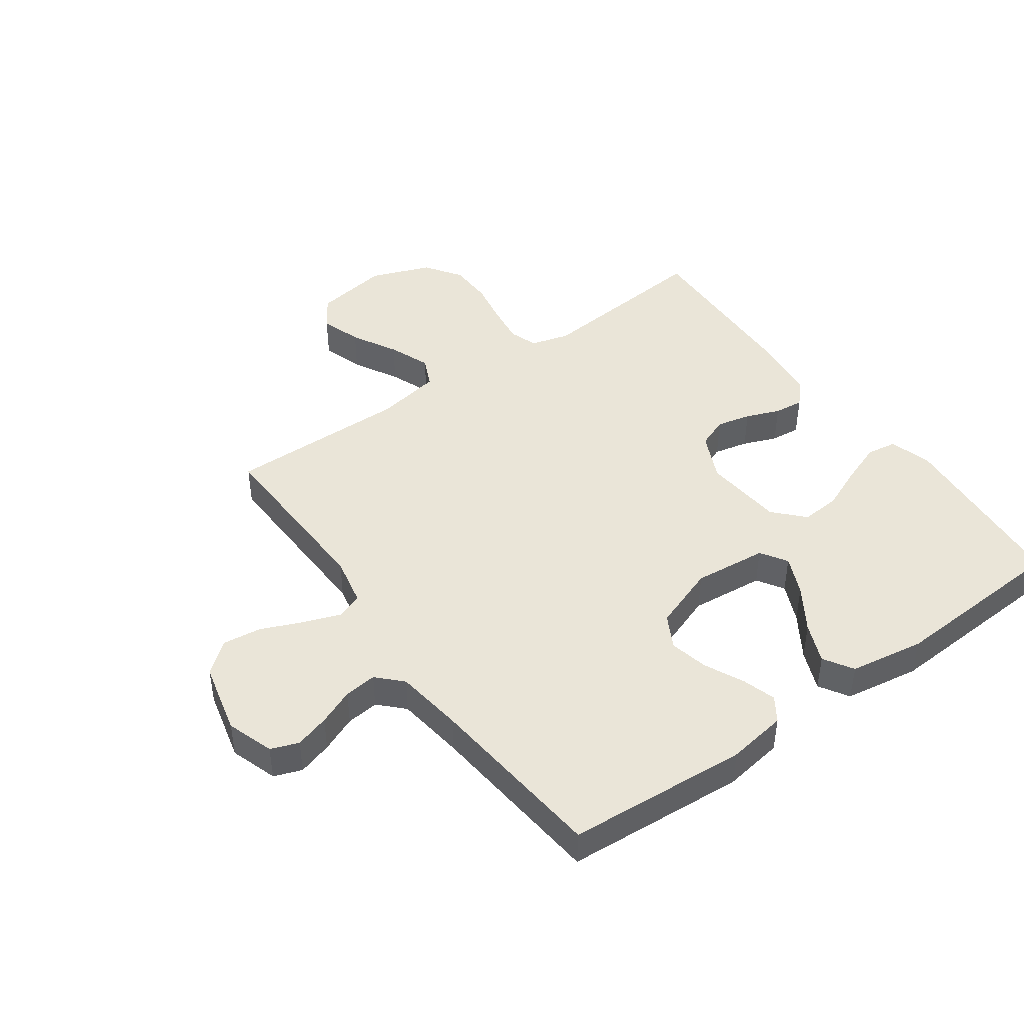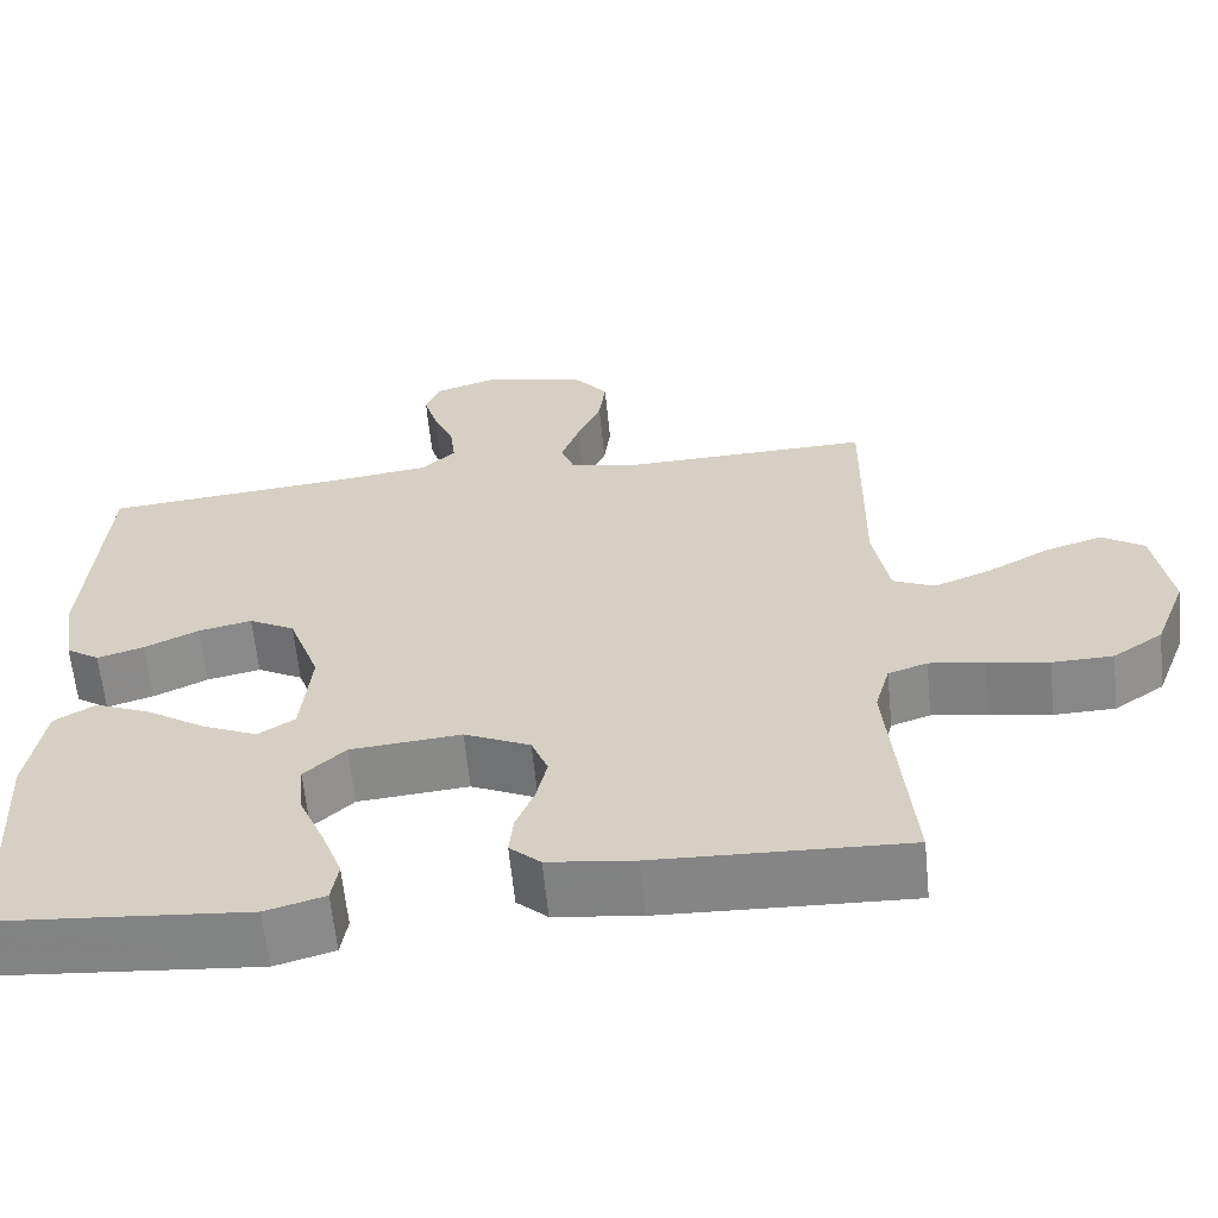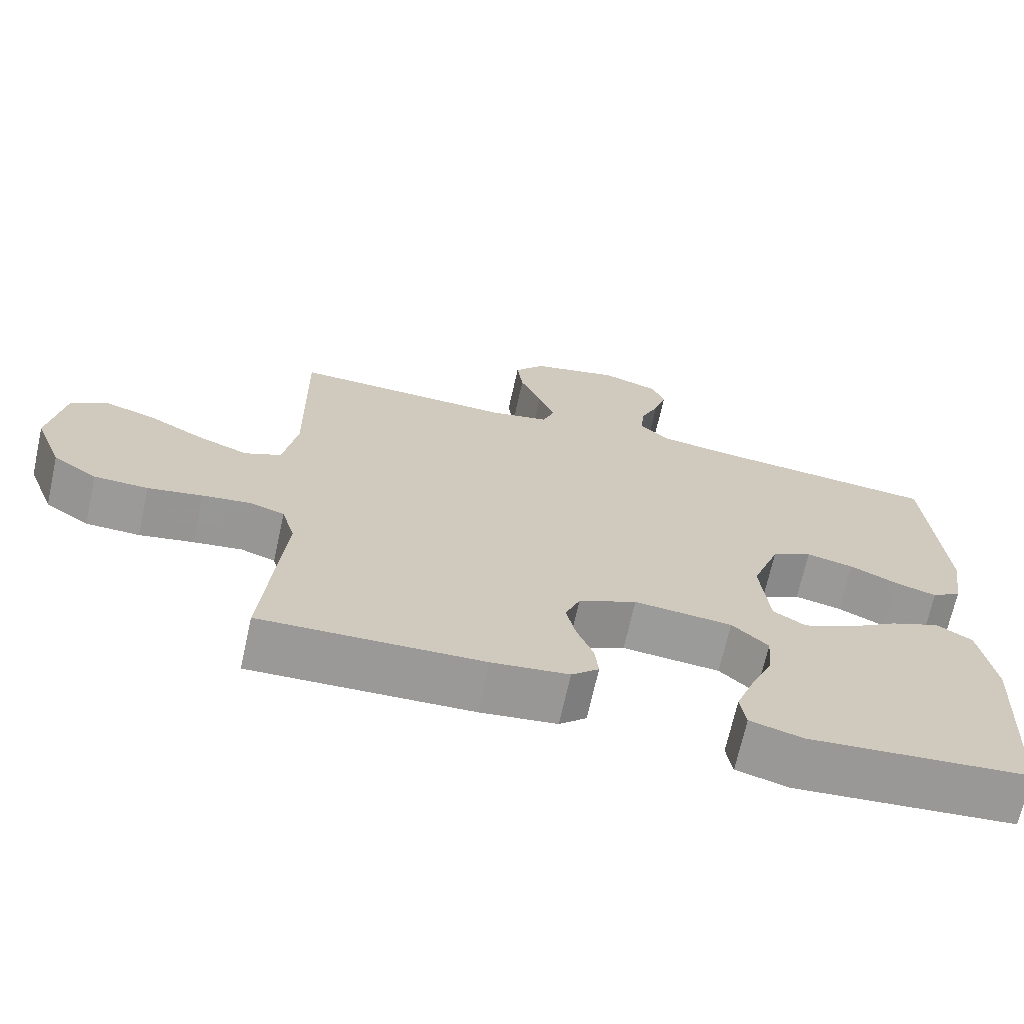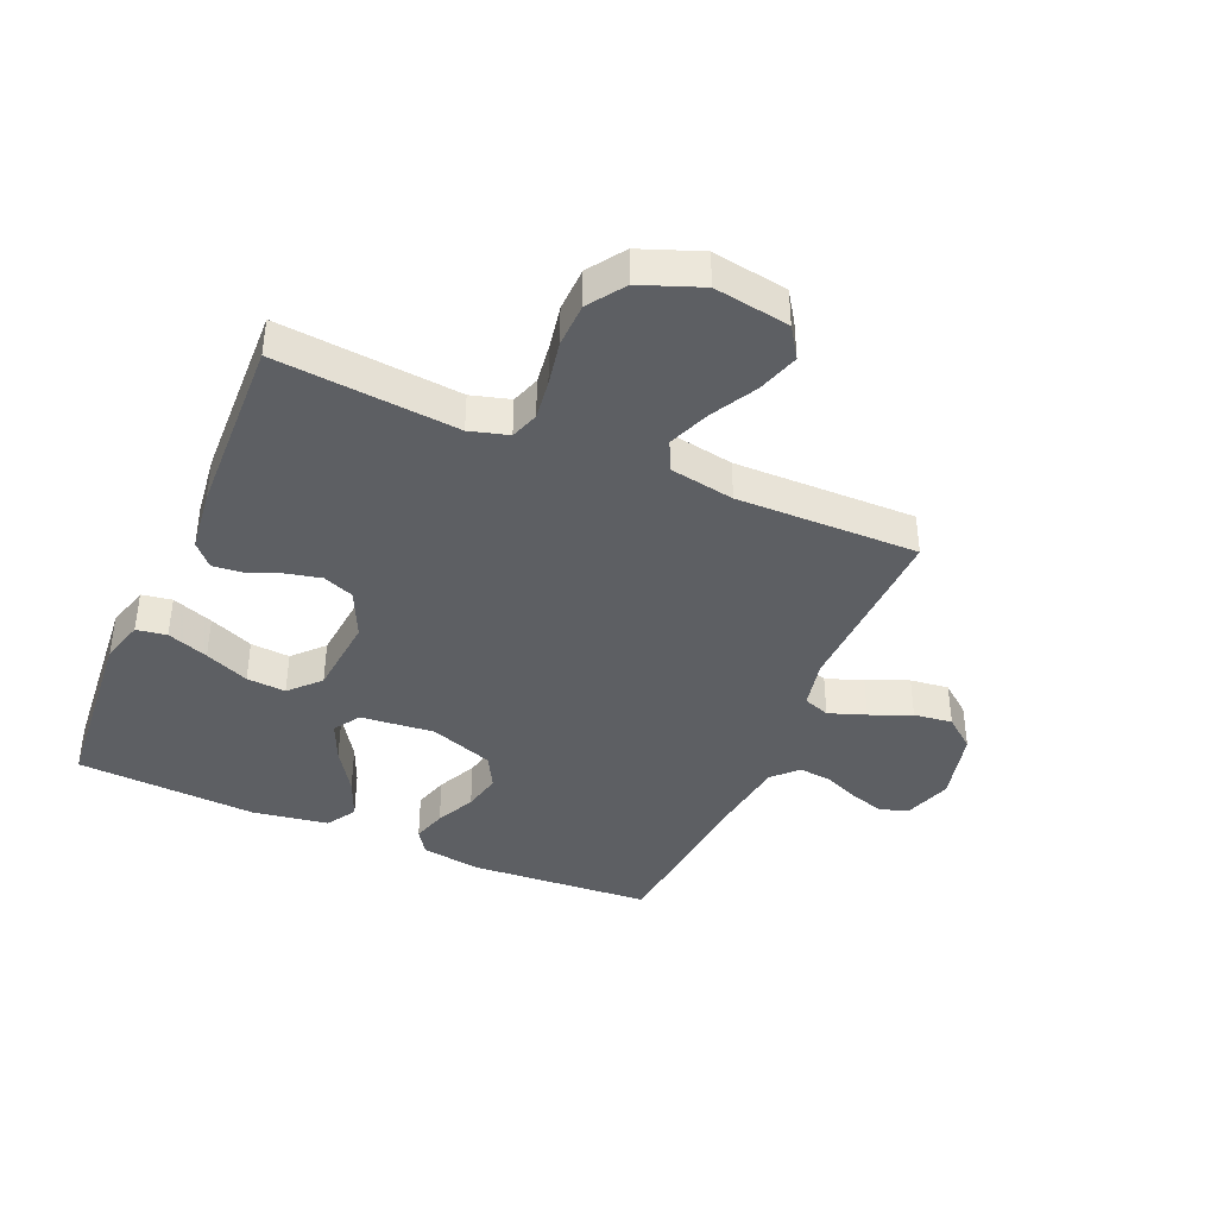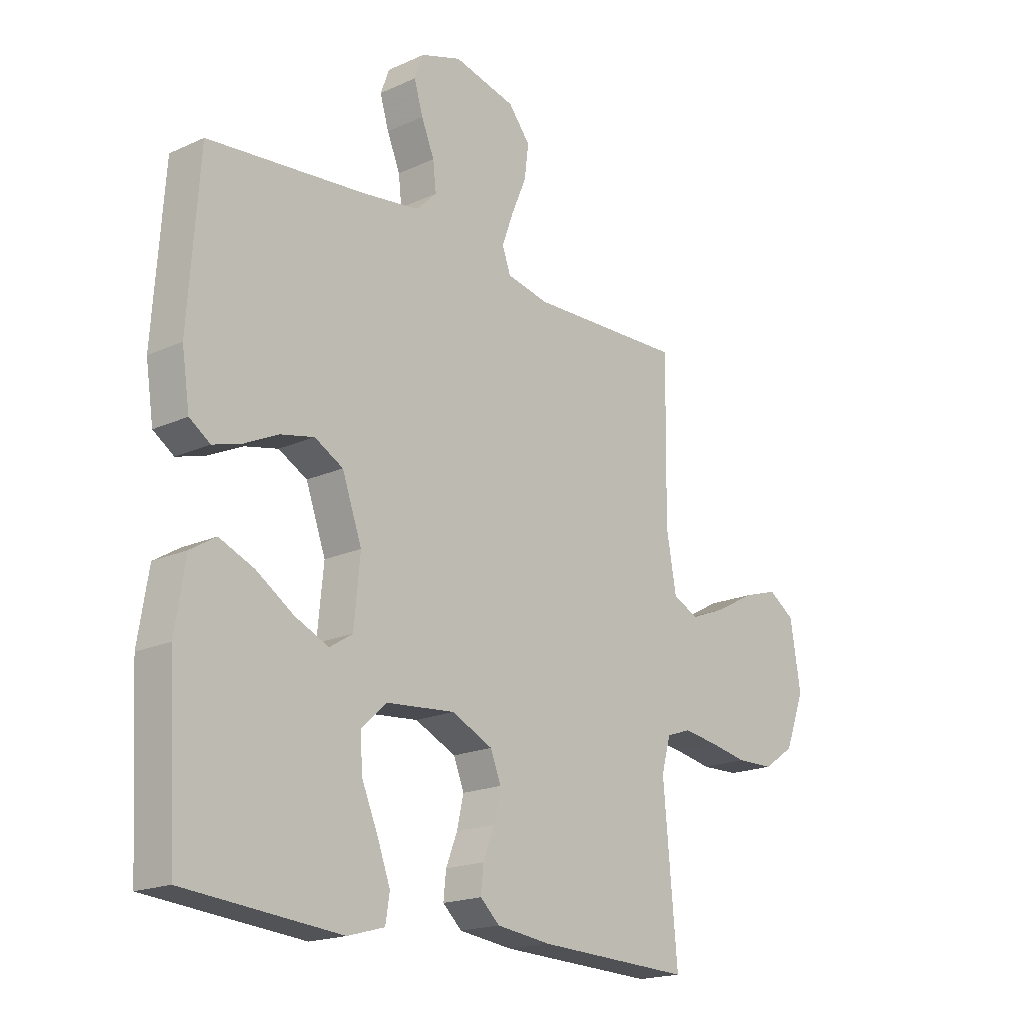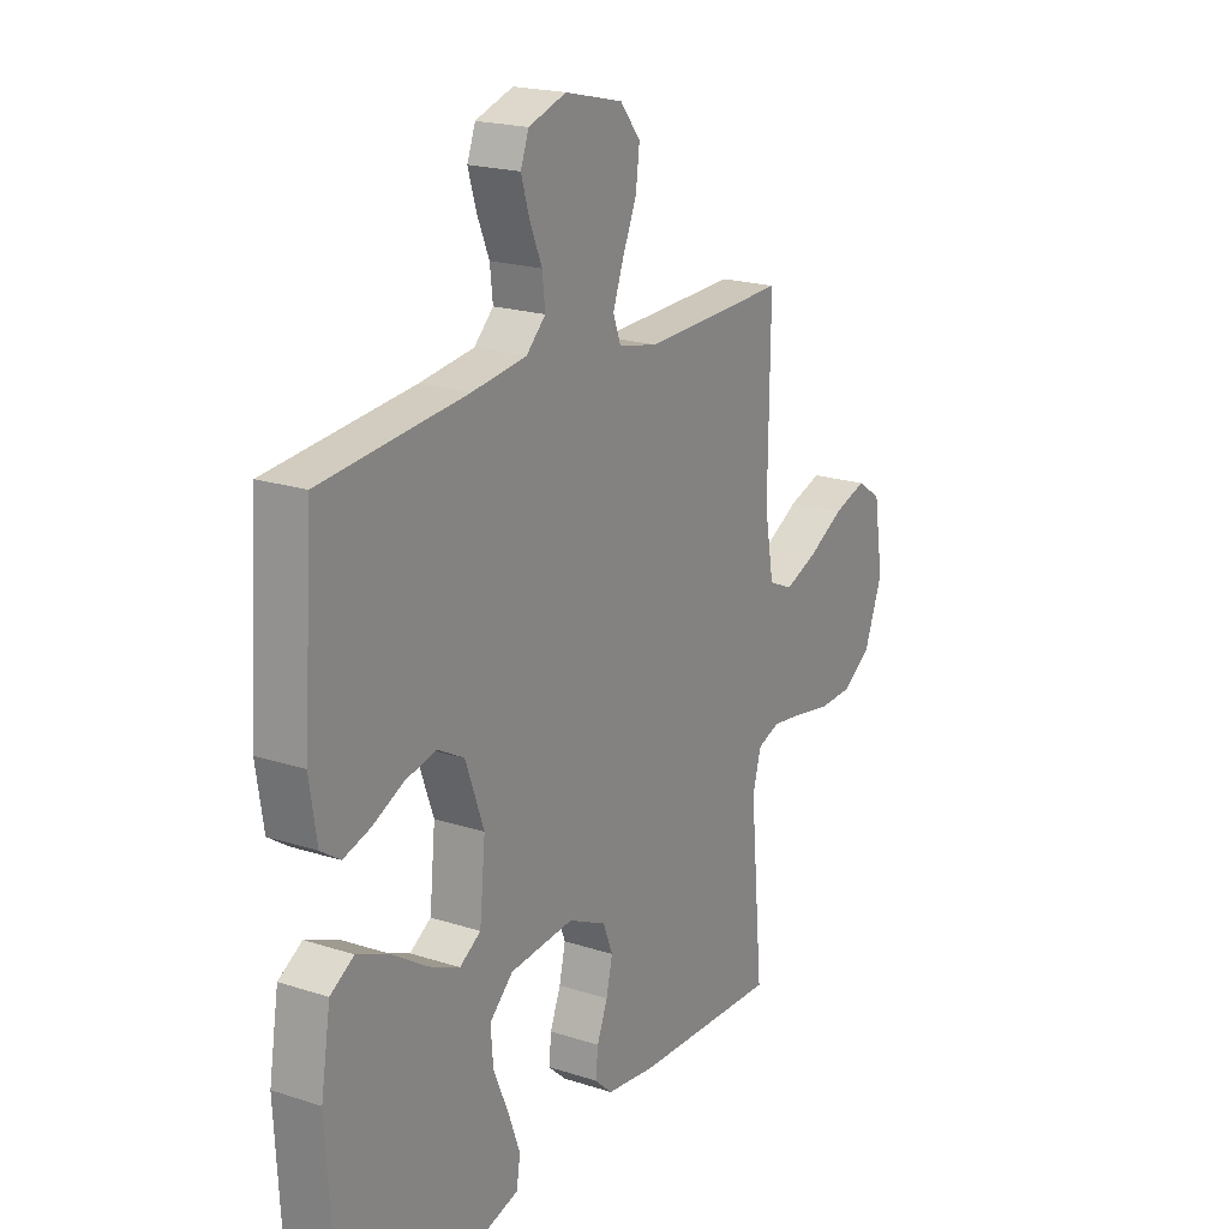
<metadata>
{"format":"obj","ext":"obj","renderer":"f3d","projection":"perspective","resolution":1024,"background":"white","views":[{"elev":44.6,"azim":54.4,"up":"+Y"},{"elev":-62.1,"azim":-174.3,"up":"+Z"},{"elev":-69.3,"azim":-12.5,"up":"+Z"},{"elev":-40.1,"azim":-113.4,"up":"+Y"},{"elev":-18.6,"azim":131.1,"up":"+Z"},{"elev":20.1,"azim":120.8,"up":"+Z"}]}
</metadata>
<code>
v -0.5 0.07 0.5
v -0.2 0.07 0.491
v -0.119 0.07 0.508
v -0.103 0.07 0.552
v -0.125 0.07 0.613
v -0.154 0.07 0.681
v -0.162 0.07 0.745
v -0.12 0.07 0.797
v 0 0.07 0.826
v 0.078 0.07 0.8
v 0.095 0.07 0.754
v 0.078 0.07 0.697
v 0.053 0.07 0.637
v 0.047 0.07 0.583
v 0.087 0.07 0.544
v 0.2 0.07 0.529
v 0.5 0.07 0.5
v 0.521 0.07 0.2
v 0.506 0.07 0.101
v 0.466 0.07 0.074
v 0.41 0.07 0.091
v 0.345 0.07 0.122
v 0.281 0.07 0.136
v 0.226 0.07 0.106
v 0.188 0.07 0
v 0.2 0.07 -0.122
v 0.244 0.07 -0.15
v 0.309 0.07 -0.121
v 0.381 0.07 -0.074
v 0.448 0.07 -0.046
v 0.497 0.07 -0.076
v 0.517 0.07 -0.2
v 0.5 0.07 -0.5
v 0.2 0.07 -0.526
v 0.129 0.07 -0.506
v 0.121 0.07 -0.456
v 0.146 0.07 -0.388
v 0.177 0.07 -0.315
v 0.182 0.07 -0.25
v 0.133 0.07 -0.204
v 0 0.07 -0.192
v -0.079 0.07 -0.229
v -0.099 0.07 -0.28
v -0.086 0.07 -0.337
v -0.064 0.07 -0.393
v -0.059 0.07 -0.442
v -0.096 0.07 -0.476
v -0.2 0.07 -0.489
v -0.5 0.07 -0.5
v -0.473 0.07 -0.2
v -0.491 0.07 -0.136
v -0.538 0.07 -0.12
v -0.604 0.07 -0.129
v -0.678 0.07 -0.143
v -0.751 0.07 -0.141
v -0.811 0.07 -0.1
v -0.849 0.07 0
v -0.829 0.07 0.125
v -0.778 0.07 0.159
v -0.709 0.07 0.137
v -0.634 0.07 0.096
v -0.565 0.07 0.069
v -0.515 0.07 0.092
v -0.496 0.07 0.2
v -0.5 0 0.5
v -0.2 0 0.491
v -0.119 0 0.508
v -0.103 0 0.552
v -0.125 0 0.613
v -0.154 0 0.681
v -0.162 0 0.745
v -0.12 0 0.797
v 0 0 0.826
v 0.078 0 0.8
v 0.095 0 0.754
v 0.078 0 0.697
v 0.053 0 0.637
v 0.047 0 0.583
v 0.087 0 0.544
v 0.2 0 0.529
v 0.5 0 0.5
v 0.521 0 0.2
v 0.506 0 0.101
v 0.466 0 0.074
v 0.41 0 0.091
v 0.345 0 0.122
v 0.281 0 0.136
v 0.226 0 0.106
v 0.188 0 0
v 0.2 0 -0.122
v 0.244 0 -0.15
v 0.309 0 -0.121
v 0.381 0 -0.074
v 0.448 0 -0.046
v 0.497 0 -0.076
v 0.517 0 -0.2
v 0.5 0 -0.5
v 0.2 0 -0.526
v 0.129 0 -0.506
v 0.121 0 -0.456
v 0.146 0 -0.388
v 0.177 0 -0.315
v 0.182 0 -0.25
v 0.133 0 -0.204
v 0 0 -0.192
v -0.079 0 -0.229
v -0.099 0 -0.28
v -0.086 0 -0.337
v -0.064 0 -0.393
v -0.059 0 -0.442
v -0.096 0 -0.476
v -0.2 0 -0.489
v -0.5 0 -0.5
v -0.473 0 -0.2
v -0.491 0 -0.136
v -0.538 0 -0.12
v -0.604 0 -0.129
v -0.678 0 -0.143
v -0.751 0 -0.141
v -0.811 0 -0.1
v -0.849 0 0
v -0.829 0 0.125
v -0.778 0 0.159
v -0.709 0 0.137
v -0.634 0 0.096
v -0.565 0 0.069
v -0.515 0 0.092
v -0.496 0 0.2
f 58 59 60 61
f 58 61 62
f 57 58 62
f 56 57 62
f 53 54 55 56
f 52 53 56 62
f 51 52 62 63
f 47 48 49 50
f 44 45 46 47
f 43 44 47 50
f 42 43 50 51
f 35 36 37 38
f 33 34 35 38
f 33 38 39
f 32 33 39 40
f 28 29 30 31
f 27 28 31 32
f 19 20 21 22
f 19 22 23
f 16 17 18 19
f 15 16 19 23
f 14 15 23 24
f 10 11 12 13
f 8 9 10 13
f 8 13 14
f 5 6 7 8
f 4 5 8 14
f 3 4 14 24
f 64 1 2
f 41 42 51 63
f 27 32 40 41
f 26 27 41 63
f 25 26 63 64
f 24 25 64
f 2 3 24 64
f 125 124 123 122
f 126 125 122
f 126 122 121
f 126 121 120
f 120 119 118 117
f 126 120 117 116
f 127 126 116 115
f 114 113 112 111
f 111 110 109 108
f 114 111 108 107
f 115 114 107 106
f 102 101 100 99
f 102 99 98 97
f 103 102 97
f 104 103 97 96
f 95 94 93 92
f 96 95 92 91
f 86 85 84 83
f 87 86 83
f 83 82 81 80
f 87 83 80 79
f 88 87 79 78
f 77 76 75 74
f 77 74 73 72
f 78 77 72
f 72 71 70 69
f 78 72 69 68
f 88 78 68 67
f 66 65 128
f 127 115 106 105
f 105 104 96 91
f 127 105 91 90
f 128 127 90 89
f 128 89 88
f 128 88 67 66
f 1 65 66 2
f 2 66 67 3
f 3 67 68 4
f 4 68 69 5
f 5 69 70 6
f 6 70 71 7
f 7 71 72 8
f 8 72 73 9
f 9 73 74 10
f 10 74 75 11
f 11 75 76 12
f 12 76 77 13
f 13 77 78 14
f 14 78 79 15
f 15 79 80 16
f 16 80 81 17
f 17 81 82 18
f 18 82 83 19
f 19 83 84 20
f 20 84 85 21
f 21 85 86 22
f 22 86 87 23
f 23 87 88 24
f 24 88 89 25
f 25 89 90 26
f 26 90 91 27
f 27 91 92 28
f 28 92 93 29
f 29 93 94 30
f 30 94 95 31
f 31 95 96 32
f 32 96 97 33
f 33 97 98 34
f 34 98 99 35
f 35 99 100 36
f 36 100 101 37
f 37 101 102 38
f 38 102 103 39
f 39 103 104 40
f 40 104 105 41
f 41 105 106 42
f 42 106 107 43
f 43 107 108 44
f 44 108 109 45
f 45 109 110 46
f 46 110 111 47
f 47 111 112 48
f 48 112 113 49
f 49 113 114 50
f 50 114 115 51
f 51 115 116 52
f 52 116 117 53
f 53 117 118 54
f 54 118 119 55
f 55 119 120 56
f 56 120 121 57
f 57 121 122 58
f 58 122 123 59
f 59 123 124 60
f 60 124 125 61
f 61 125 126 62
f 62 126 127 63
f 63 127 128 64
f 64 128 65 1

</code>
